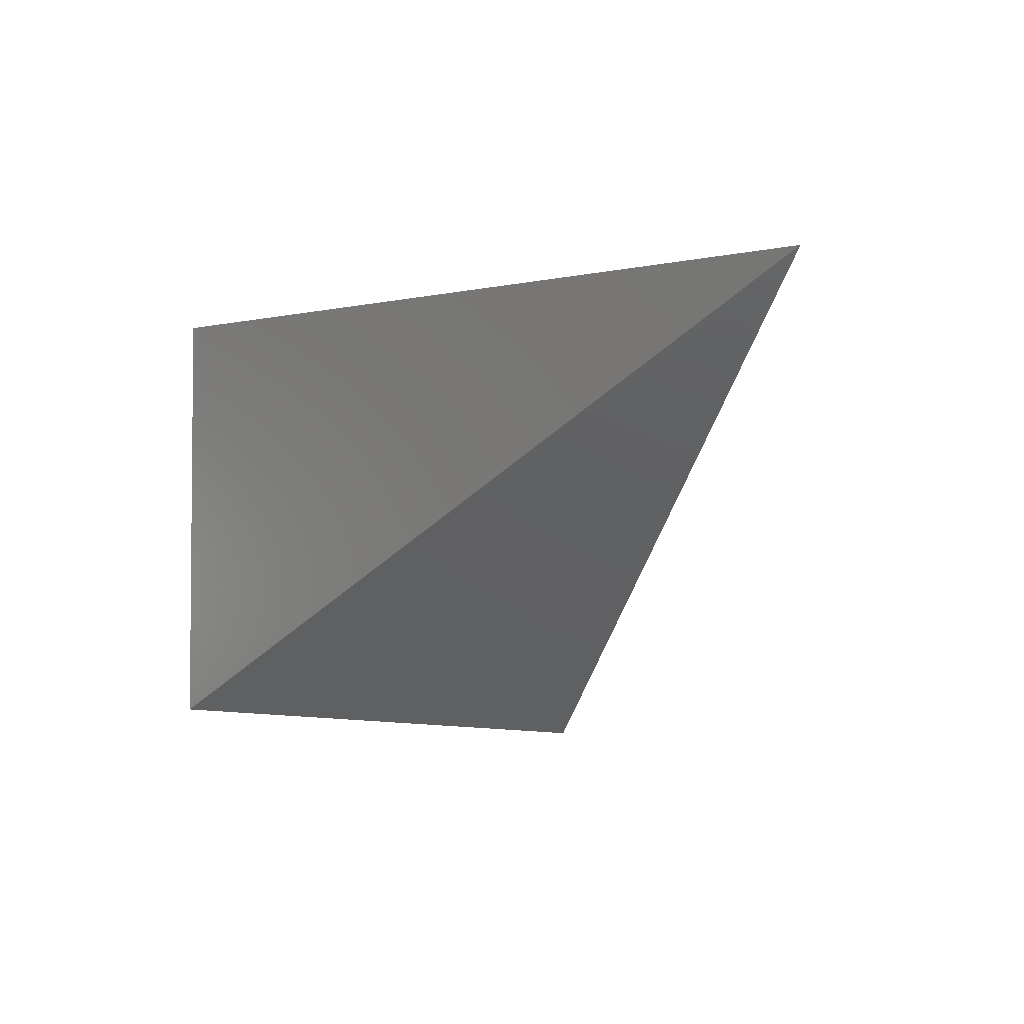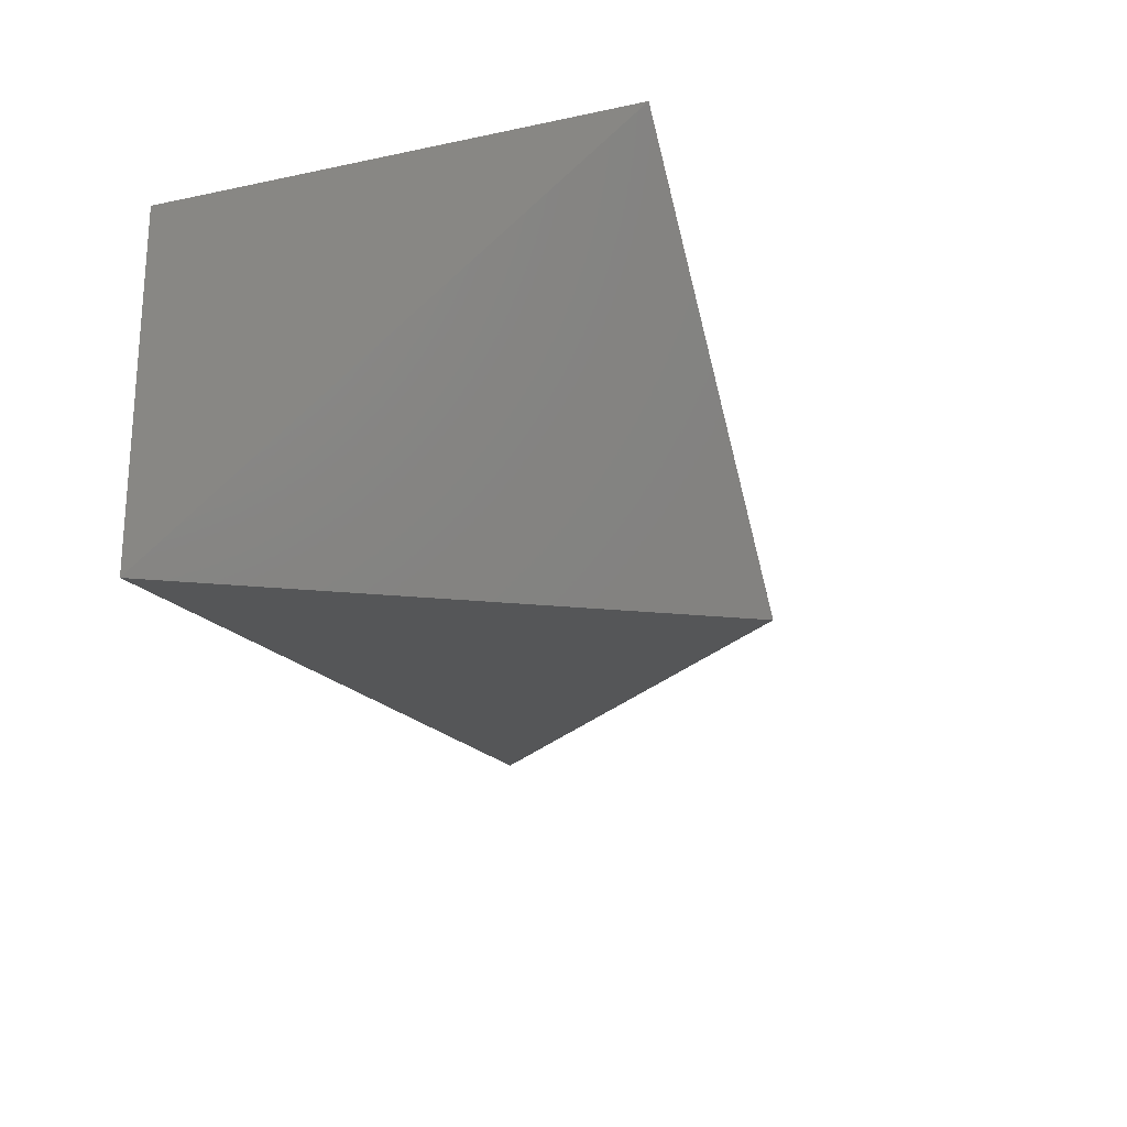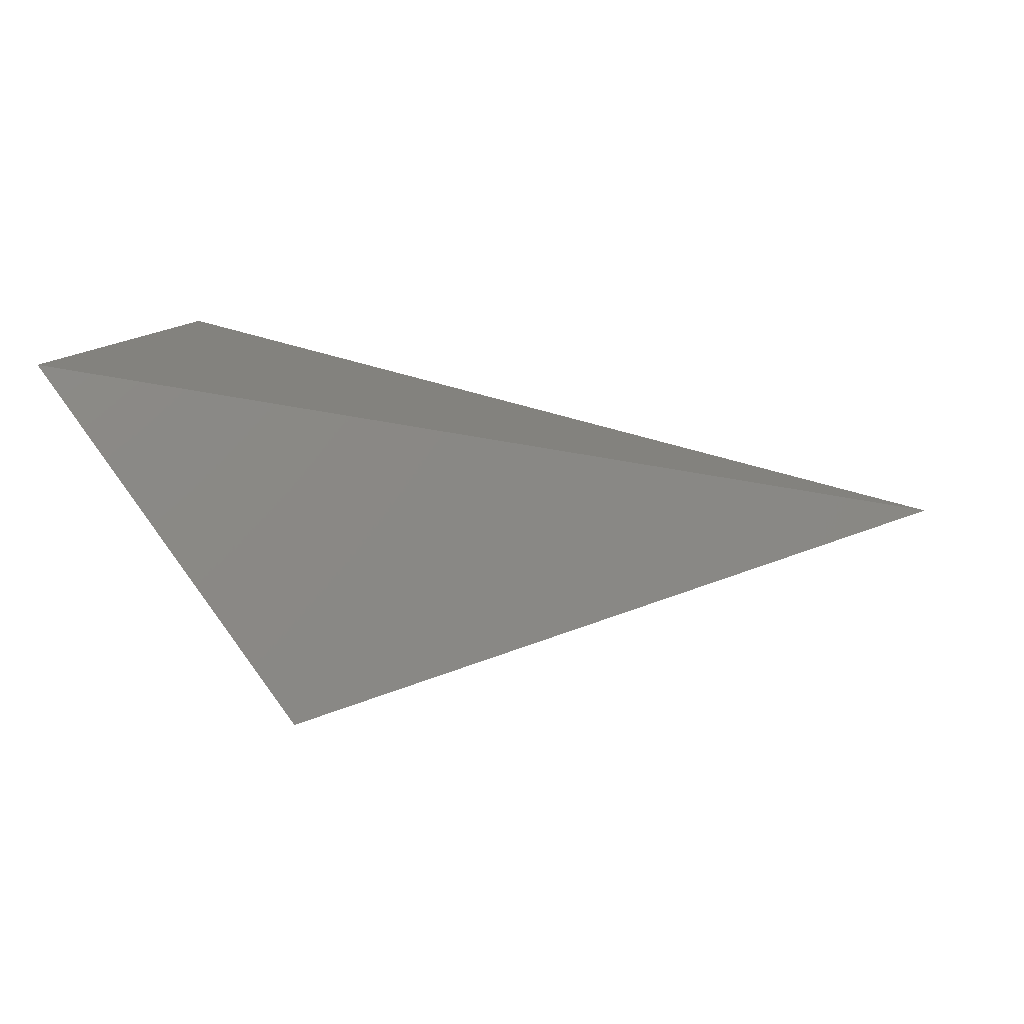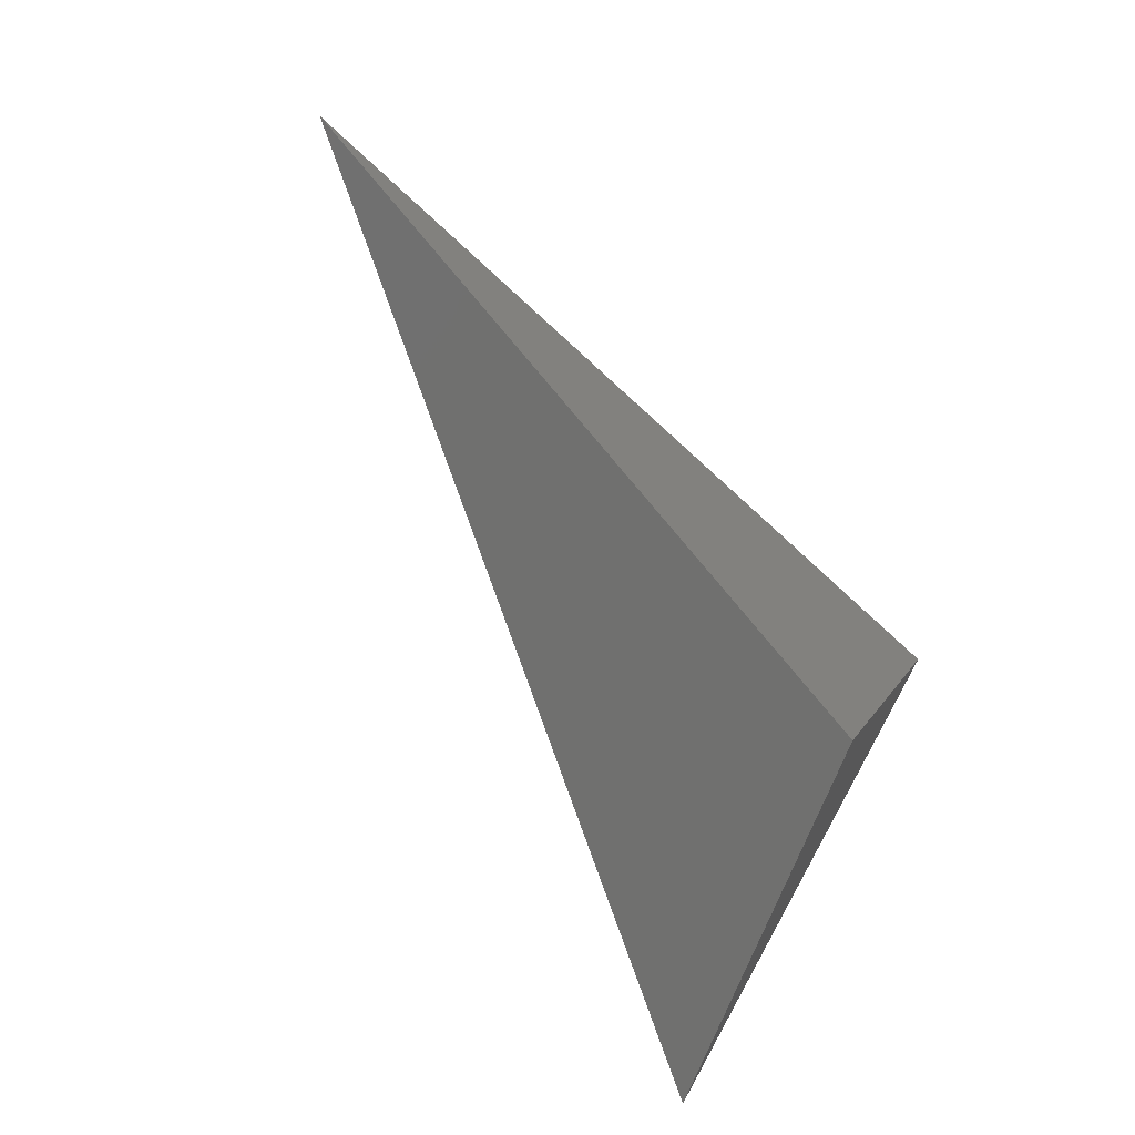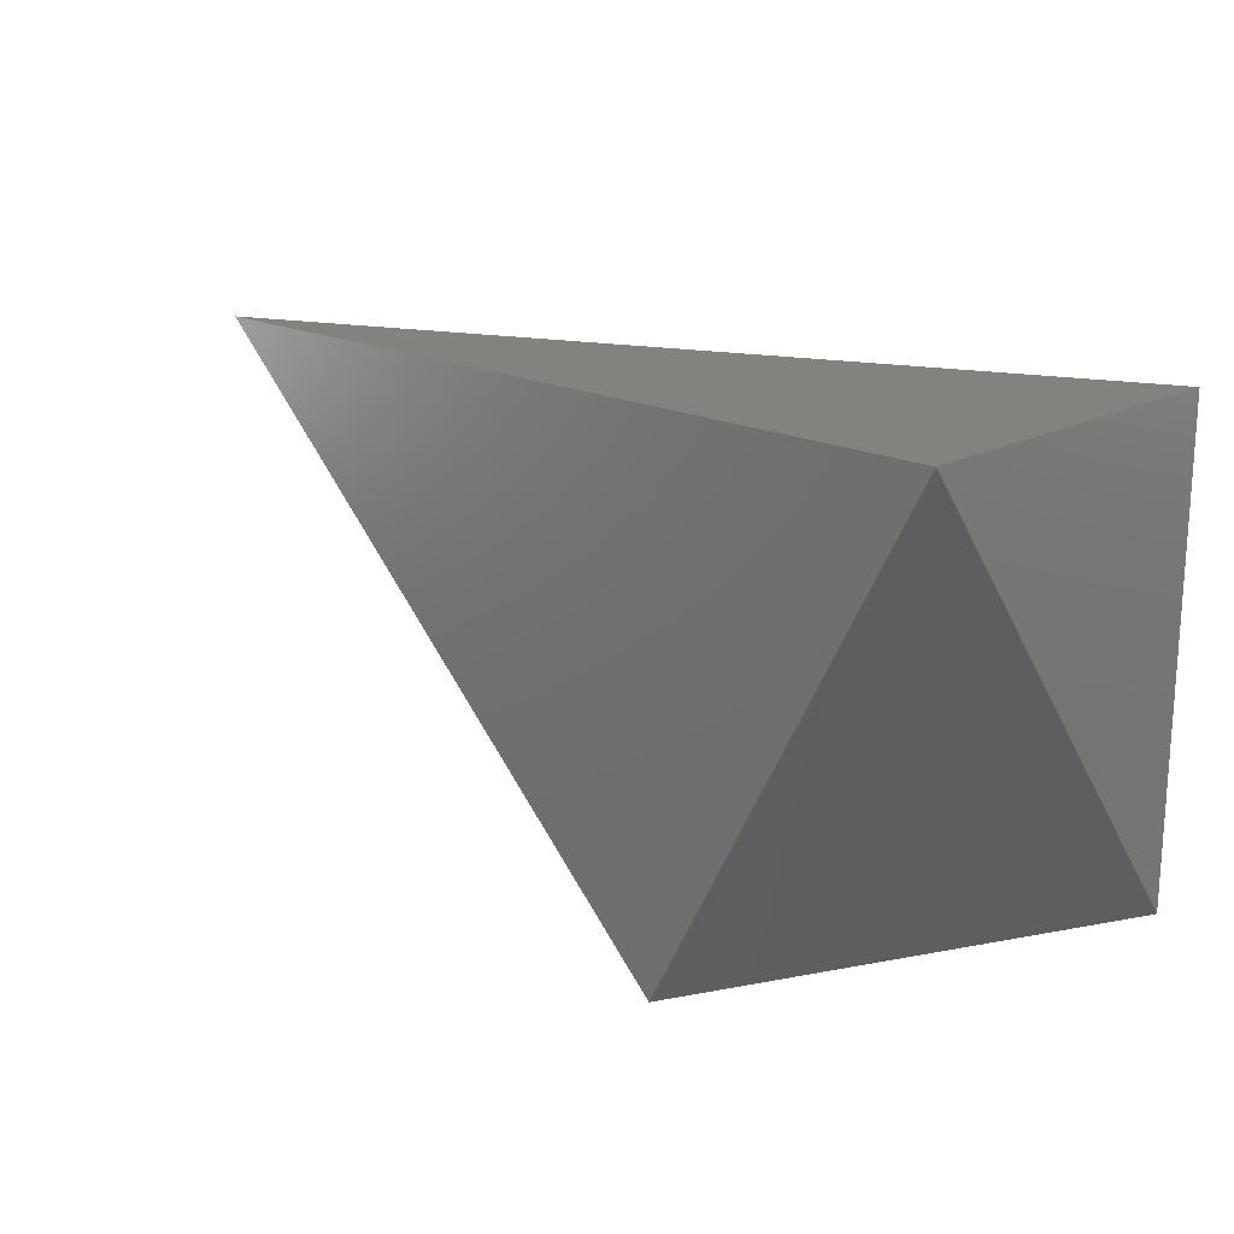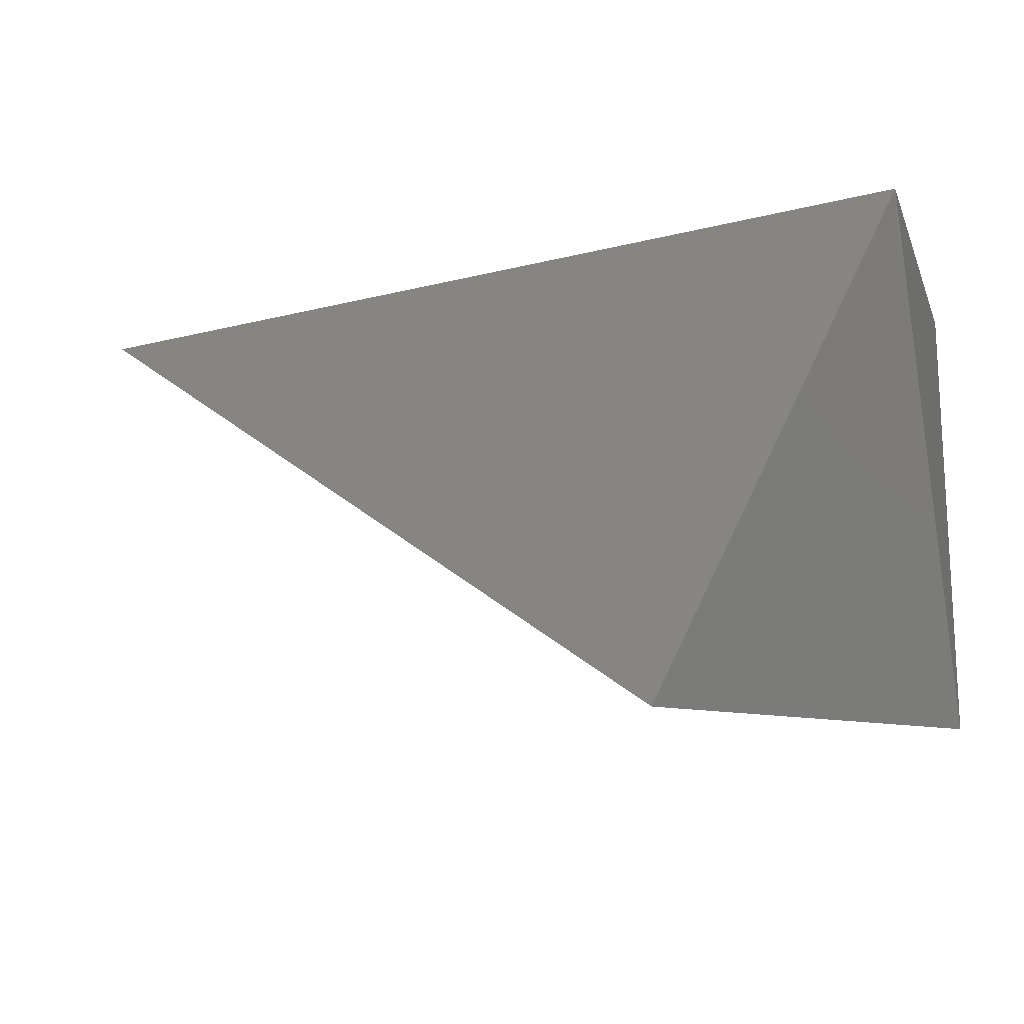
<metadata>
{"format":"stl","ext":"stl","renderer":"f3d","projection":"perspective","resolution":1024,"background":"white","views":[{"elev":-3.3,"azim":58.4,"up":"+Y"},{"elev":-27.0,"azim":-71.9,"up":"+Z"},{"elev":11.4,"azim":11.4,"up":"+Z"},{"elev":-62.6,"azim":125.1,"up":"+Y"},{"elev":18.9,"azim":-141.5,"up":"+Y"},{"elev":-15.7,"azim":-166.5,"up":"+Y"}]}
</metadata>
<code>
# stl→obj: 5 verts, 6 faces
v 19.82 -14.22 0.44
v 19.77 -14.22 0.495
v 19.91 -14.15 0.464
v 19.77 -14.15 0.495
v 19.78 -14.15 0.44
f 1 2 3
f 2 3 4
f 1 3 5
f 2 5 4
f 5 2 1
f 5 3 4

</code>
